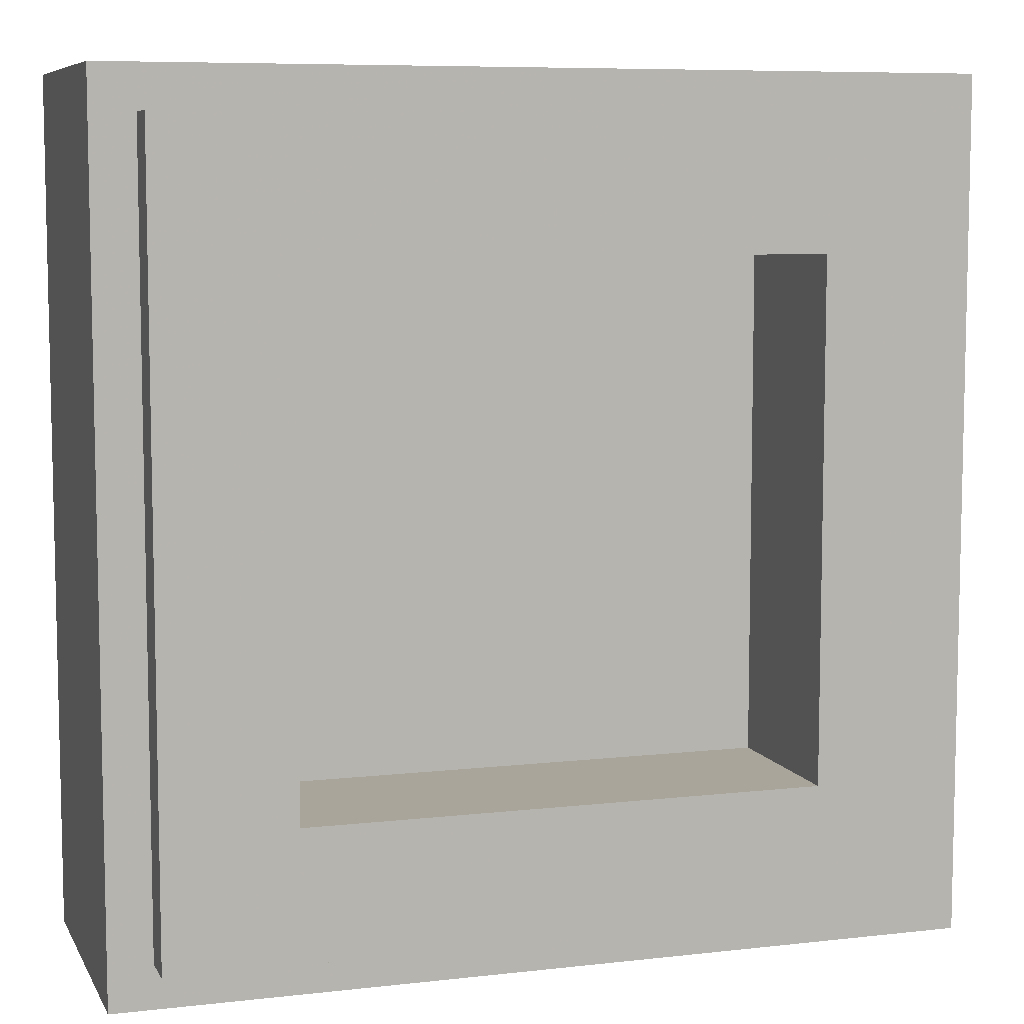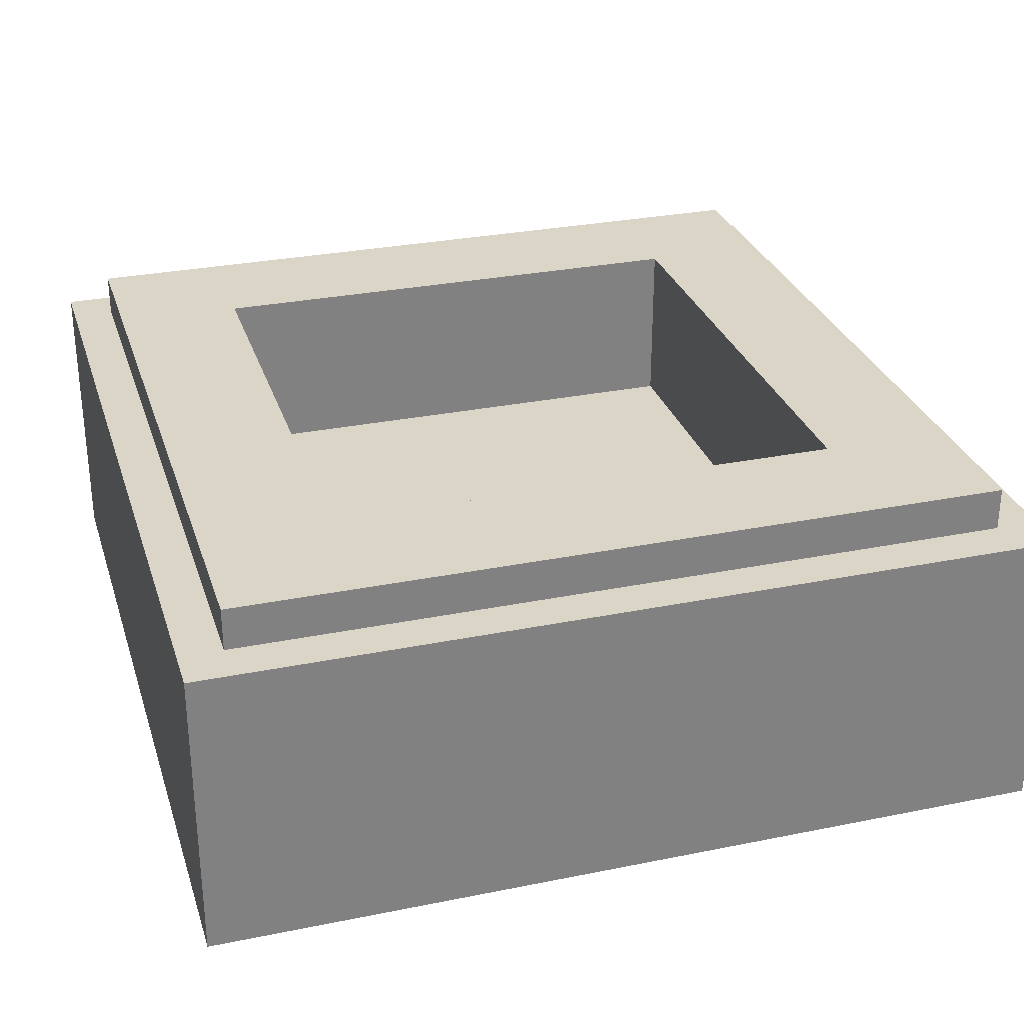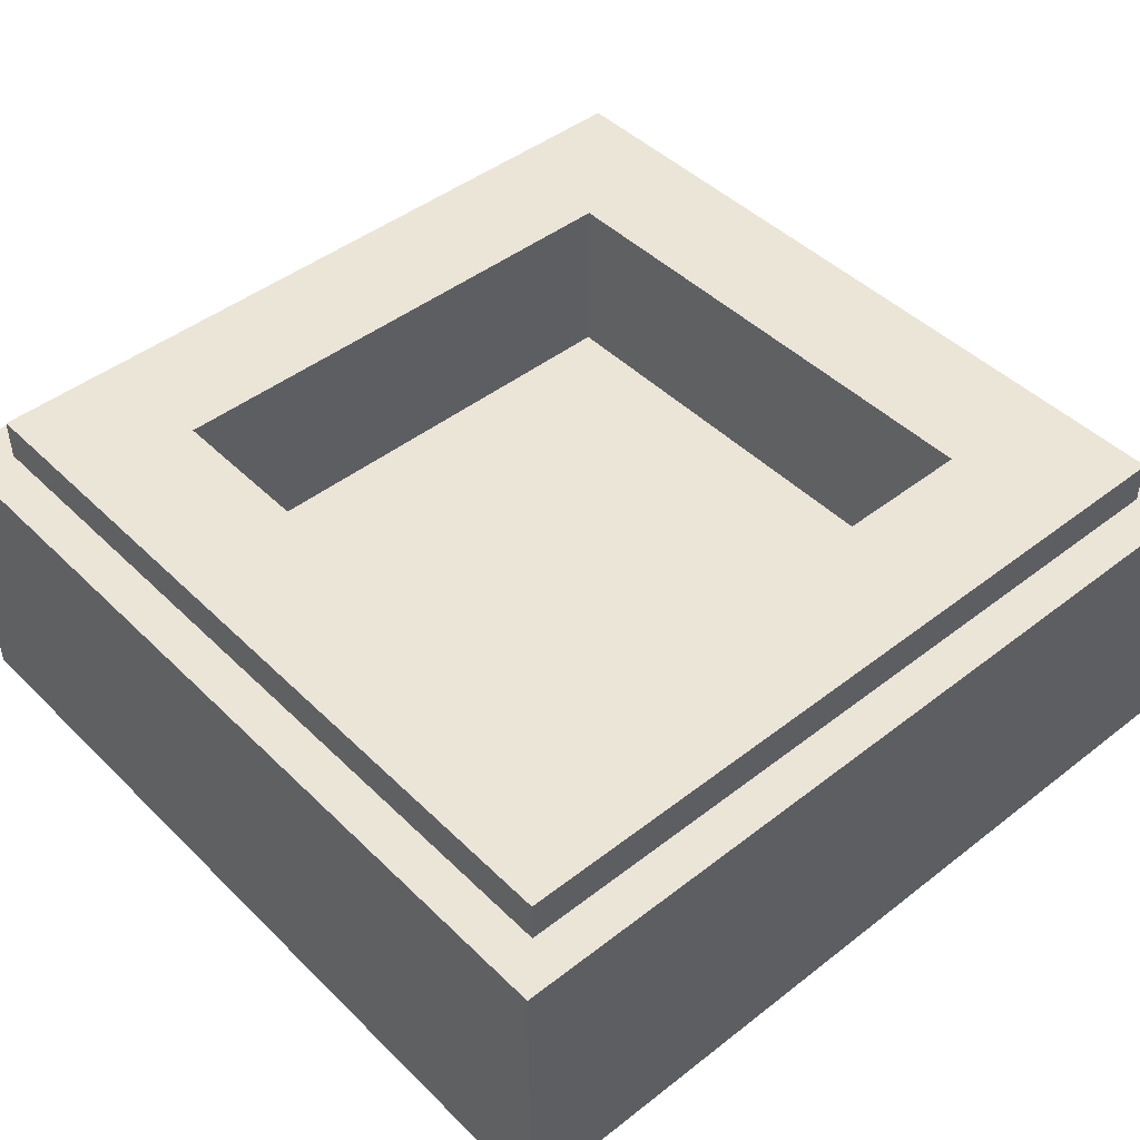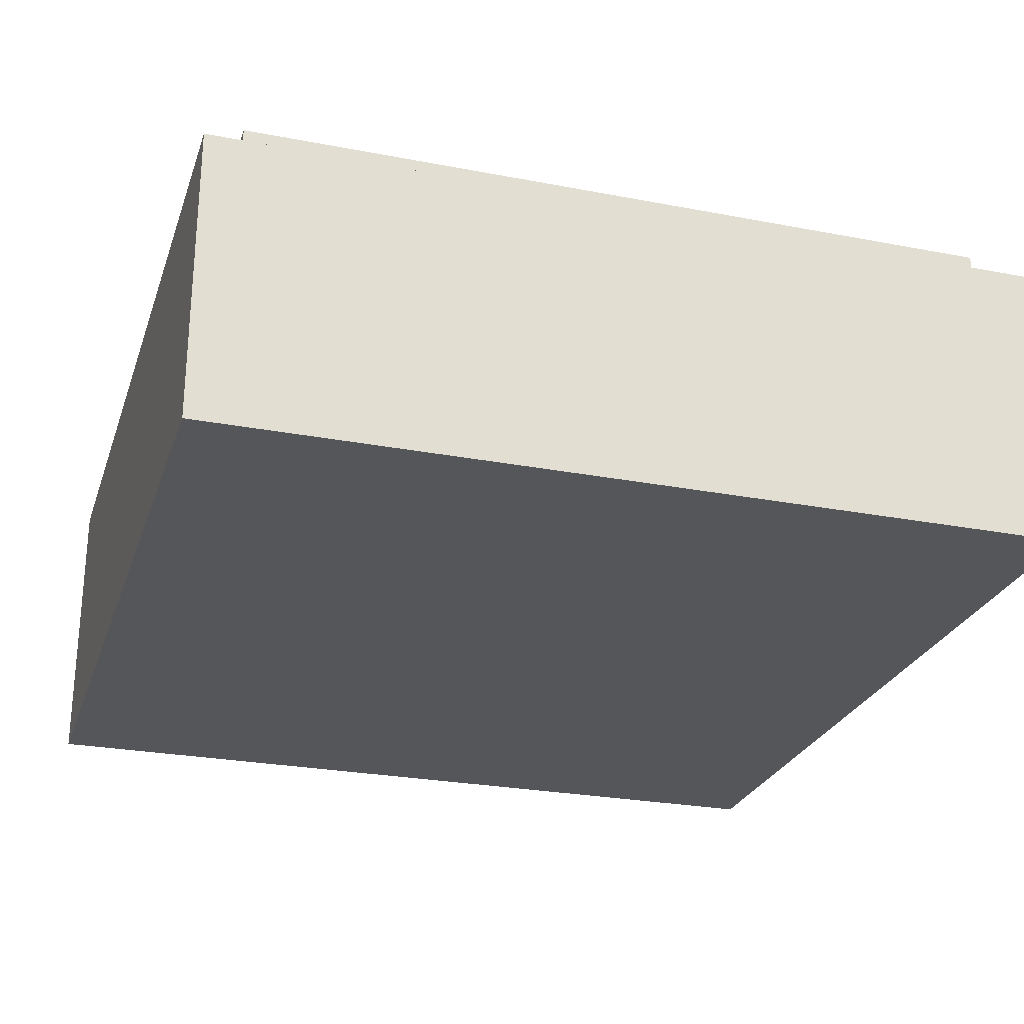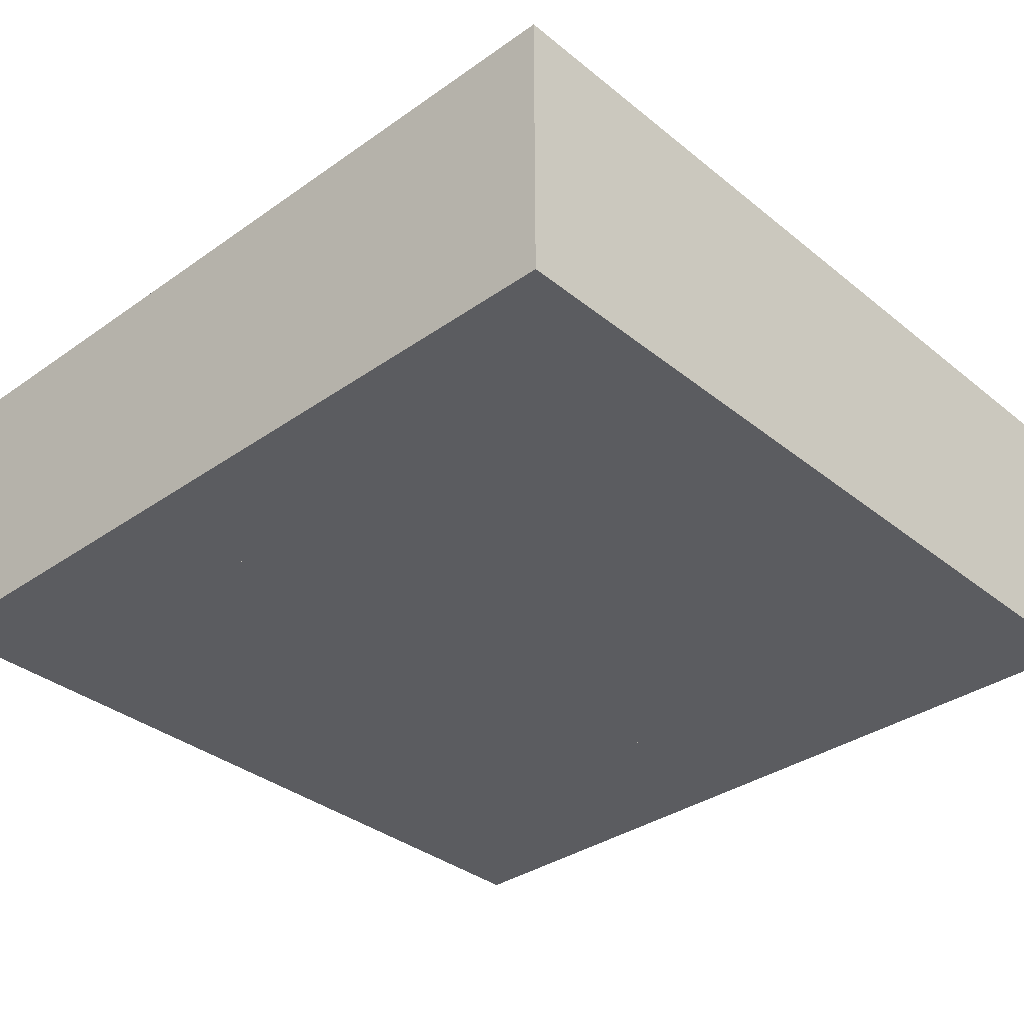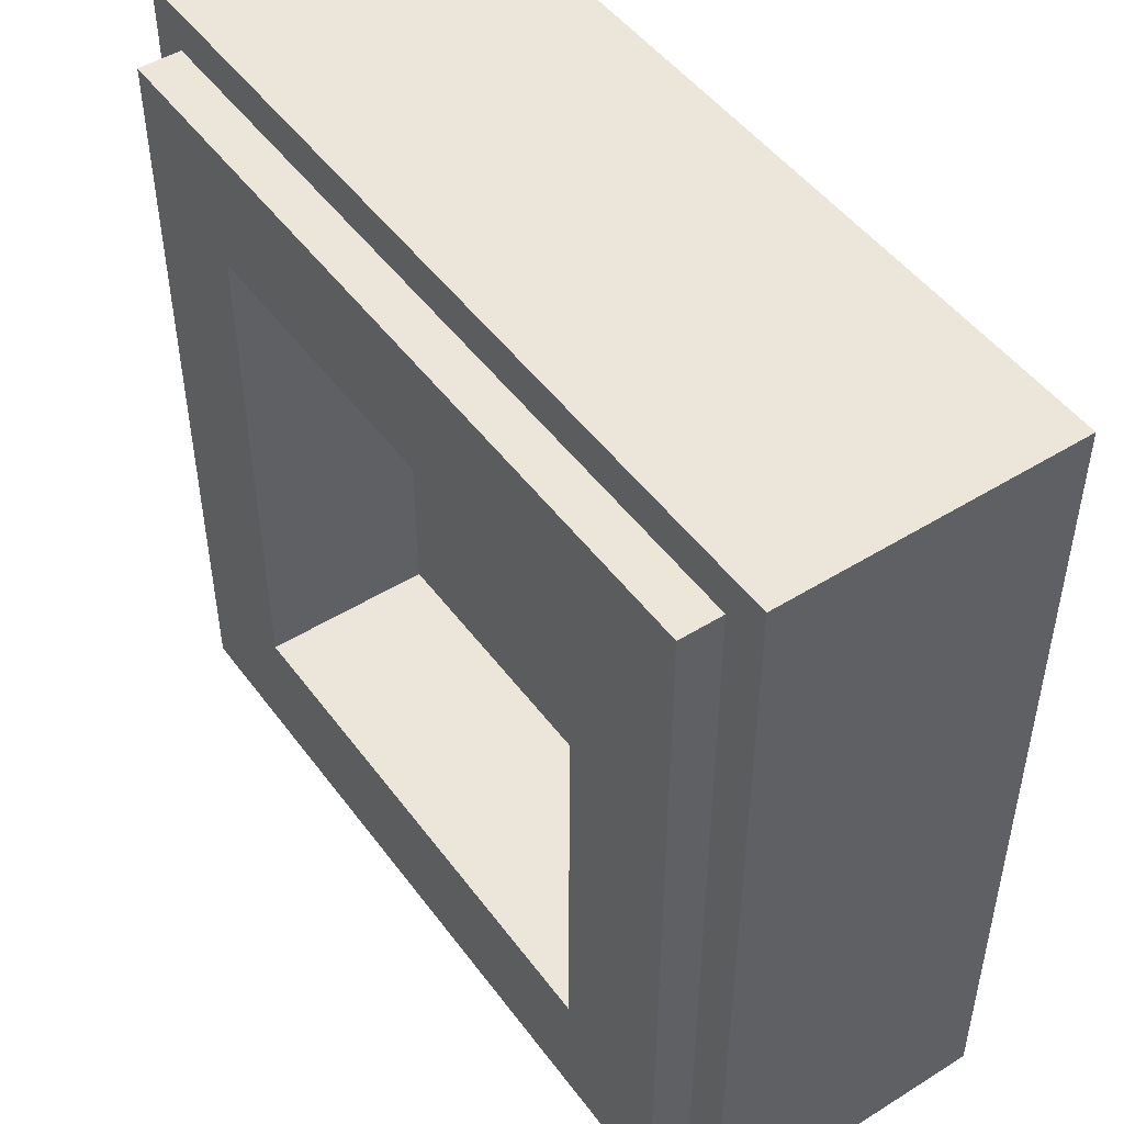
<metadata>
{"format":"obj","ext":"obj","renderer":"f3d","projection":"perspective","resolution":1024,"background":"white","views":[{"elev":7.7,"azim":162.2,"up":"+Z"},{"elev":29.5,"azim":-16.6,"up":"+Y"},{"elev":45.6,"azim":-131.8,"up":"+Y"},{"elev":-26.1,"azim":163.1,"up":"+Y"},{"elev":-34.9,"azim":-46.9,"up":"+Y"},{"elev":48.5,"azim":-124.8,"up":"+Z"}]}
</metadata>
<code>
v -0.5 0.35 0.5
v -0.5 0 0.5
v 0.5 0 0.5
v 0.5 0.35 0.5
v -0.5 0.35 -0.5
v -0.5 0 -0.5
v -0.5 0 0.5
v -0.5 0.35 0.5
v 0.5 0.35 -0.5
v 0.5 0 -0.5
v -0.5 0 -0.5
v -0.5 0.35 -0.5
v 0.5 0.35 0.5
v 0.5 0 0.5
v 0.5 0 -0.5
v 0.5 0.35 -0.5
v -0.3 0.2 0.3
v 0.3 0.2 0.3
v 0.3 0.2 -0.3
v -0.3 0.2 -0.3
v -0.3 0.2 0.3
v -0.3 0.4 0.3
v 0.3 0.4 0.3
v 0.3 0.2 0.3
v -0.3 0.2 -0.3
v -0.3 0.4 -0.3
v -0.3 0.4 0.3
v -0.3 0.2 0.3
v 0.3 0.2 -0.3
v 0.3 0.4 -0.3
v -0.3 0.4 -0.3
v -0.3 0.2 -0.3
v 0.3 0.2 0.3
v 0.3 0.4 0.3
v 0.3 0.4 -0.3
v 0.3 0.2 -0.3
v -0.45 0.4 0.45
v -0.45 0.35 0.45
v 0.45 0.35 0.45
v 0.45 0.4 0.45
v -0.45 0.4 -0.45
v -0.45 0.35 -0.45
v -0.45 0.35 0.45
v -0.45 0.4 0.45
v 0.45 0.4 -0.45
v 0.45 0.35 -0.45
v -0.45 0.35 -0.45
v -0.45 0.4 -0.45
v 0.45 0.4 0.45
v 0.45 0.35 0.45
v 0.45 0.35 -0.45
v 0.45 0.4 -0.45
v 0.45 0.4 0.45
v 0.3 0.4 0.3
v -0.3 0.4 0.3
v -0.45 0.4 0.45
v -0.45 0.4 0.45
v -0.3 0.4 0.3
v -0.3 0.4 -0.3
v -0.45 0.4 -0.45
v -0.45 0.4 -0.45
v -0.3 0.4 -0.3
v 0.3 0.4 -0.3
v 0.45 0.4 -0.45
v 0.45 0.4 -0.45
v 0.3 0.4 -0.3
v 0.3 0.4 0.3
v 0.45 0.4 0.45
v 0.5 0.35 0.5
v 0.45 0.35 0.45
v -0.45 0.35 0.45
v -0.5 0.35 0.5
v -0.5 0.35 0.5
v -0.45 0.35 0.45
v -0.45 0.35 -0.45
v -0.5 0.35 -0.5
v -0.5 0.35 -0.5
v -0.45 0.35 -0.45
v 0.45 0.35 -0.45
v 0.5 0.35 -0.5
v 0.5 0.35 -0.5
v 0.45 0.35 -0.45
v 0.45 0.35 0.45
v 0.5 0.35 0.5
v -0.1675 0 0.1055
v -0.1675 0 0.3355
v -0.1414 0 0.3335
v -0.1157 0 0.3277
v -0.1675 0 0.1055
v -0.1157 0 0.3277
v -0.09096 0 0.318
v -0.0675 0 0.3047
v -0.1675 0 0.1055
v -0.0675 0 0.3047
v -0.04574 0 0.288
v -0.02608 0 0.2681
v -0.1675 0 0.1055
v -0.3675 0 0.1055
v -0.3089 0 0.2681
v -0.1675 0 0.1055
v -0.3089 0 0.2681
v -0.1675 0 0.3355
v -0.1675 0 0.1055
v -0.3675 0 0.1055
v -0.3658 0 0.07548
v -0.3607 0 0.04598
v -0.1675 0 0.1055
v -0.3607 0 0.04598
v -0.3523 0 0.01748
v -0.3407 0 -0.0095
v -0.1675 0 0.1055
v -0.3407 0 -0.0095
v -0.3262 0 -0.03452
v -0.3089 0 -0.05713
v 0 0 0.22
v -0.0261 0 0.2681
v -0.3089 0 -0.05715
v 0 0 -0.31
v 0.1675 0 0.1055
v 0.1675 0 0.3355
v 0.1414 0 0.3335
v 0.1157 0 0.3277
v 0.1675 0 0.1055
v 0.1157 0 0.3277
v 0.09096 0 0.318
v 0.0675 0 0.3047
v 0.1675 0 0.1055
v 0.0675 0 0.3047
v 0.04574 0 0.288
v 0.02608 0 0.2681
v 0.1675 0 0.1055
v 0.3675 0 0.1055
v 0.3089 0 0.2681
v 0.1675 0 0.1055
v 0.3089 0 0.2681
v 0.1675 0 0.3355
v 0.1675 0 0.1055
v 0.3675 0 0.1055
v 0.3658 0 0.07548
v 0.3607 0 0.04598
v 0.1675 0 0.1055
v 0.3607 0 0.04598
v 0.3523 0 0.01748
v 0.3407 0 -0.0095
v 0.1675 0 0.1055
v 0.3407 0 -0.0095
v 0.3262 0 -0.03452
v 0.3089 0 -0.05713
v 0 0 -0.31
v 0.3089 0 -0.05715
v 0.0261 0 0.2681
v 0 0 0.22
v -0.1414 0 0.3335
v -0.1675 0 0.3355
v 0.0325 0 0.3355
v -0.1157 0 0.3277
v -0.1414 0 0.3335
v 0.0325 0 0.3355
v -0.09096 0 0.318
v -0.1157 0 0.3277
v 0.0325 0 0.3355
v -0.0675 0 0.3047
v -0.09096 0 0.318
v 0.0325 0 0.3355
v -0.04574 0 0.288
v -0.0675 0 0.3047
v 0.0325 0 0.3355
v -0.02608 0 0.2681
v -0.04574 0 0.288
v 0.0325 0 0.3355
v -0.3675 0 0.3355
v -0.3089 0 0.2681
v -0.3675 0 0.1055
v -0.3675 0 0.3355
v -0.1675 0 0.3355
v -0.3089 0 0.2681
v -0.3658 0 0.07548
v -0.3675 0 0.1055
v -0.3675 0 -0.1245
v -0.3607 0 0.04598
v -0.3658 0 0.07548
v -0.3675 0 -0.1245
v -0.3523 0 0.01748
v -0.3607 0 0.04598
v -0.3675 0 -0.1245
v -0.3407 0 -0.0095
v -0.3523 0 0.01748
v -0.3675 0 -0.1245
v -0.3262 0 -0.03452
v -0.3407 0 -0.0095
v -0.3675 0 -0.1245
v -0.3089 0 -0.05713
v -0.3262 0 -0.03452
v -0.3675 0 -0.1245
v 0.1414 0 0.3335
v 0.1675 0 0.3355
v -0.0325 0 0.3355
v 0.1157 0 0.3277
v 0.1414 0 0.3335
v -0.0325 0 0.3355
v 0.09096 0 0.318
v 0.1157 0 0.3277
v -0.0325 0 0.3355
v 0.0675 0 0.3047
v 0.09096 0 0.318
v -0.0325 0 0.3355
v 0.04574 0 0.288
v 0.0675 0 0.3047
v -0.0325 0 0.3355
v 0.02608 0 0.2681
v 0.04574 0 0.288
v -0.0325 0 0.3355
v 0.3675 0 0.3355
v 0.3089 0 0.2681
v 0.3675 0 0.1055
v 0.3675 0 0.3355
v 0.1675 0 0.3355
v 0.3089 0 0.2681
v 0.3658 0 0.07548
v 0.3675 0 0.1055
v 0.3675 0 -0.1245
v 0.3607 0 0.04598
v 0.3658 0 0.07548
v 0.3675 0 -0.1245
v 0.3523 0 0.01748
v 0.3607 0 0.04598
v 0.3675 0 -0.1245
v 0.3407 0 -0.0095
v 0.3523 0 0.01748
v 0.3675 0 -0.1245
v 0.3262 0 -0.03452
v 0.3407 0 -0.0095
v 0.3675 0 -0.1245
v 0.3089 0 -0.05713
v 0.3262 0 -0.03452
v 0.3675 0 -0.1245
v 0 0 0.22
v 0.0261 0 0.2681
v 0 0 0.2982
v -0.0261 0 0.2681
v -0.5 0 -0.5
v 0 0 -0.31
v -0.3089 0 -0.05715
v -0.3675 0 -0.1245
v -0.5 0 -0.5
v -0.3675 0 -0.1245
v -0.3675 0 0.3355
v -0.5 0 0.5
v -0.5 0 0.5
v -0.3675 0 0.3355
v 0.3675 0 0.3355
v 0.5 0 0.5
v 0.5 0 0.5
v 0.3675 0 0.3355
v 0.3675 0 -0.1245
v 0.5 0 -0.5
v 0.3675 0 -0.1245
v 0.3089 0 -0.05715
v 0 0 -0.31
v 0.5 0 -0.5
v -0.5 0 -0.5
v 0.5 0 -0.5
v 0 0 -0.31
g mesh1797625
f 1 2 3
f 3 4 1
f 5 6 7
f 7 8 5
f 9 10 11
f 11 12 9
f 13 14 15
f 15 16 13
g mesh1797627
f 17 18 19
f 19 20 17
f 21 22 23
f 23 24 21
f 25 26 27
f 27 28 25
f 29 30 31
f 31 32 29
f 33 34 35
f 35 36 33
g mesh1797629
f 37 38 39
f 39 40 37
f 41 42 43
f 43 44 41
f 45 46 47
f 47 48 45
f 49 50 51
f 51 52 49
g mesh1797631
f 53 54 55
f 55 56 53
f 57 58 59
f 59 60 57
f 61 62 63
f 63 64 61
f 65 66 67
f 67 68 65
g mesh1797632
f 69 70 71
f 71 72 69
f 73 74 75
f 75 76 73
f 77 78 79
f 79 80 77
f 81 82 83
f 83 84 81
g mesh1797634
f 85 87 86
f 87 85 88
f 89 91 90
f 91 89 92
f 93 95 94
f 95 93 96
g mesh1797636
f 97 99 98
f 100 102 101
g mesh1797638
f 103 104 105
f 105 106 103
f 107 108 109
f 109 110 107
f 111 112 113
f 113 114 111
f 115 116 117
f 117 118 115
g mesh1797640
f 119 120 121
f 121 122 119
f 123 124 125
f 125 126 123
f 127 128 129
f 129 130 127
g mesh1797642
f 131 132 133
f 134 135 136
g mesh1797644
f 137 139 138
f 139 137 140
f 141 143 142
f 143 141 144
f 145 147 146
f 147 145 148
f 149 150 151
f 151 152 149
g mesh1797646
f 153 155 154
f 156 158 157
f 159 161 160
f 162 164 163
f 165 167 166
f 168 170 169
g mesh1797648
f 171 173 172
f 174 176 175
g mesh1797650
f 177 178 179
f 180 181 182
f 183 184 185
f 186 187 188
f 189 190 191
f 192 193 194
g mesh1797652
f 195 196 197
f 198 199 200
f 201 202 203
f 204 205 206
f 207 208 209
f 210 211 212
g mesh1797654
f 213 214 215
f 216 217 218
g mesh1797656
f 219 221 220
f 222 224 223
f 225 227 226
f 228 230 229
f 231 233 232
f 234 236 235
f 237 238 239
f 239 240 237
f 241 242 243
f 243 244 241
f 245 246 247
f 247 248 245
f 249 250 251
f 251 252 249
f 253 254 255
f 255 256 253
f 257 258 259
f 259 260 257
f 261 262 263

</code>
